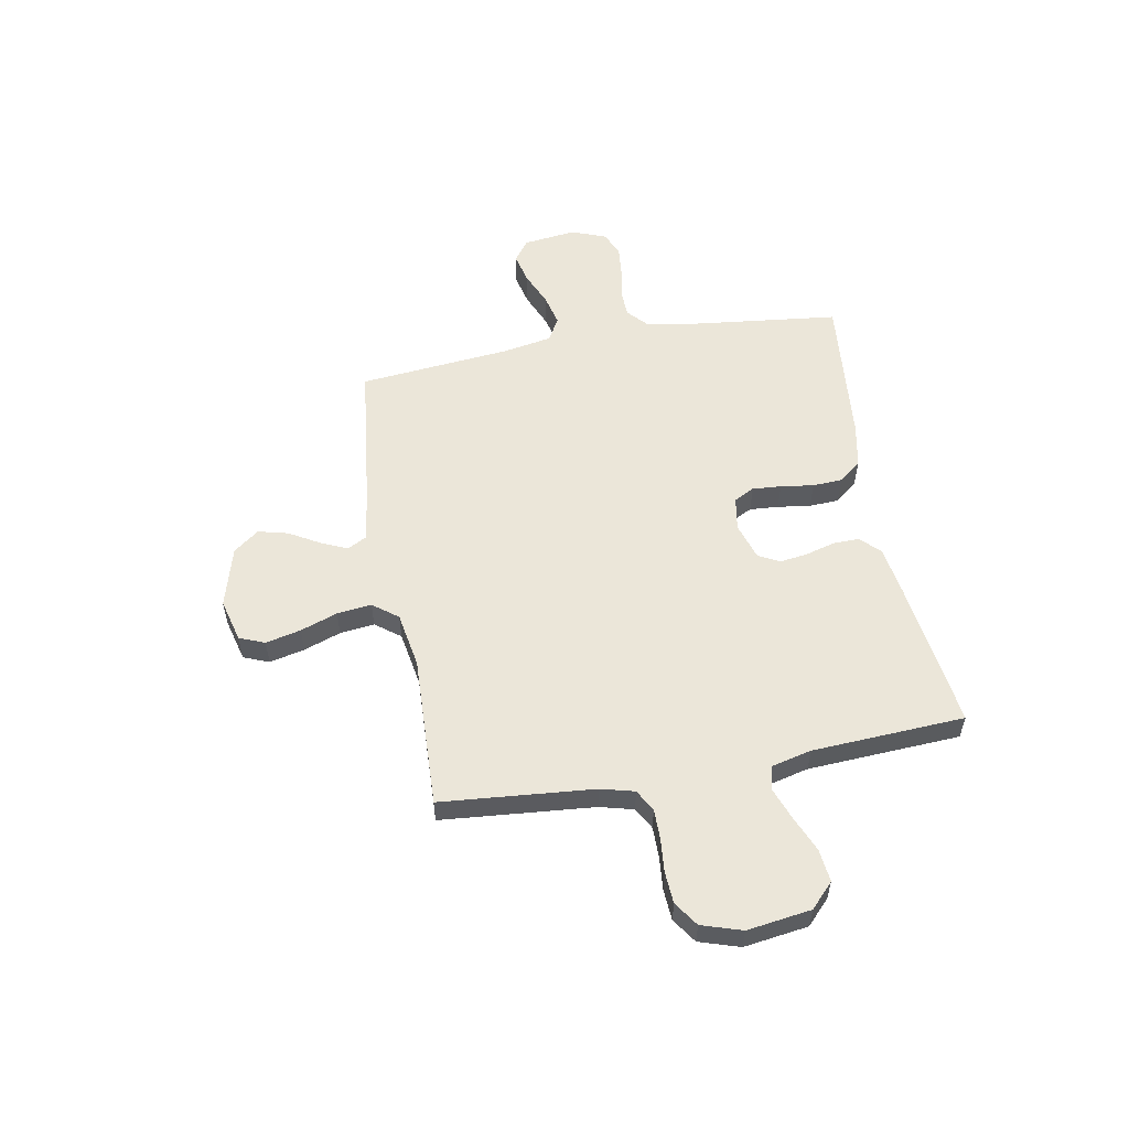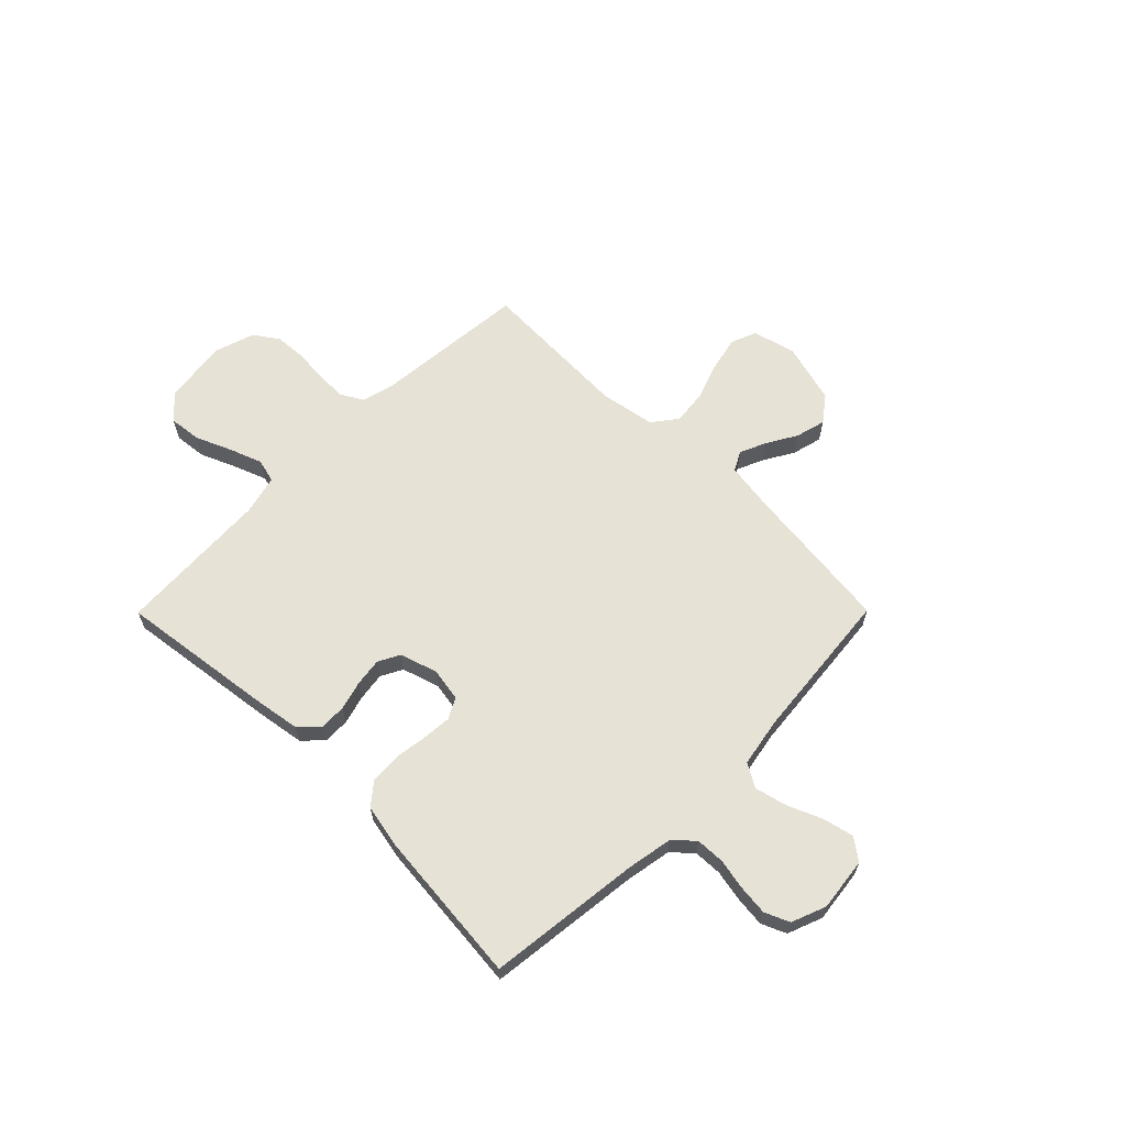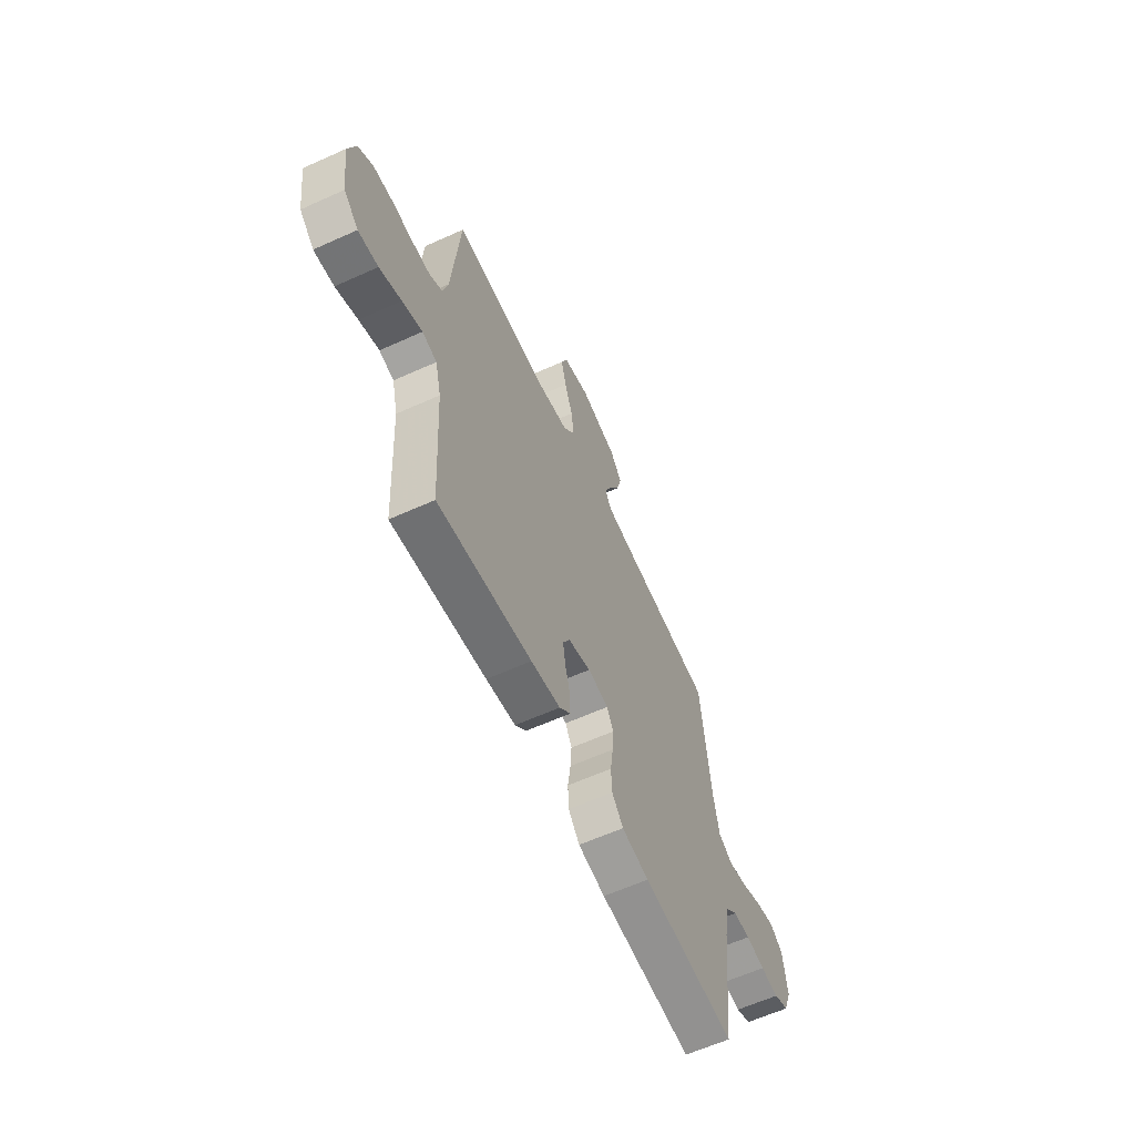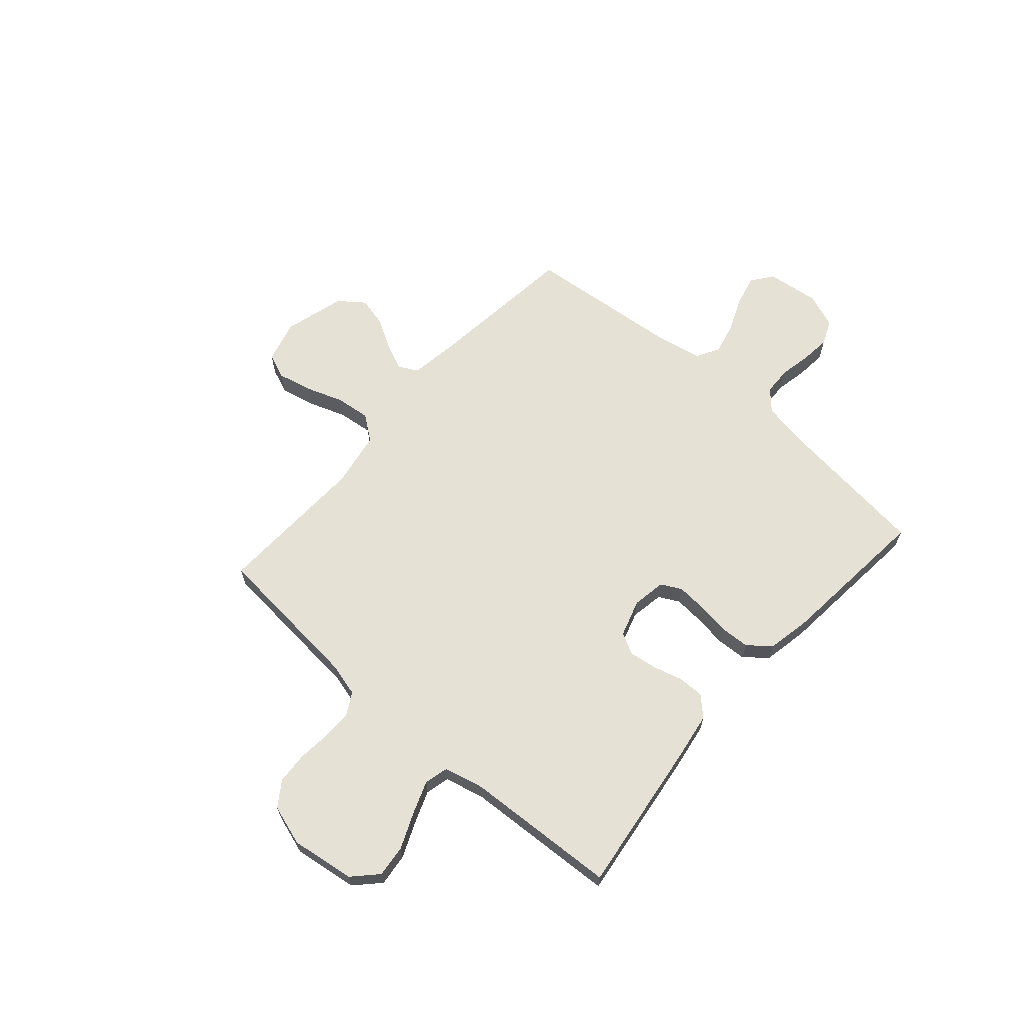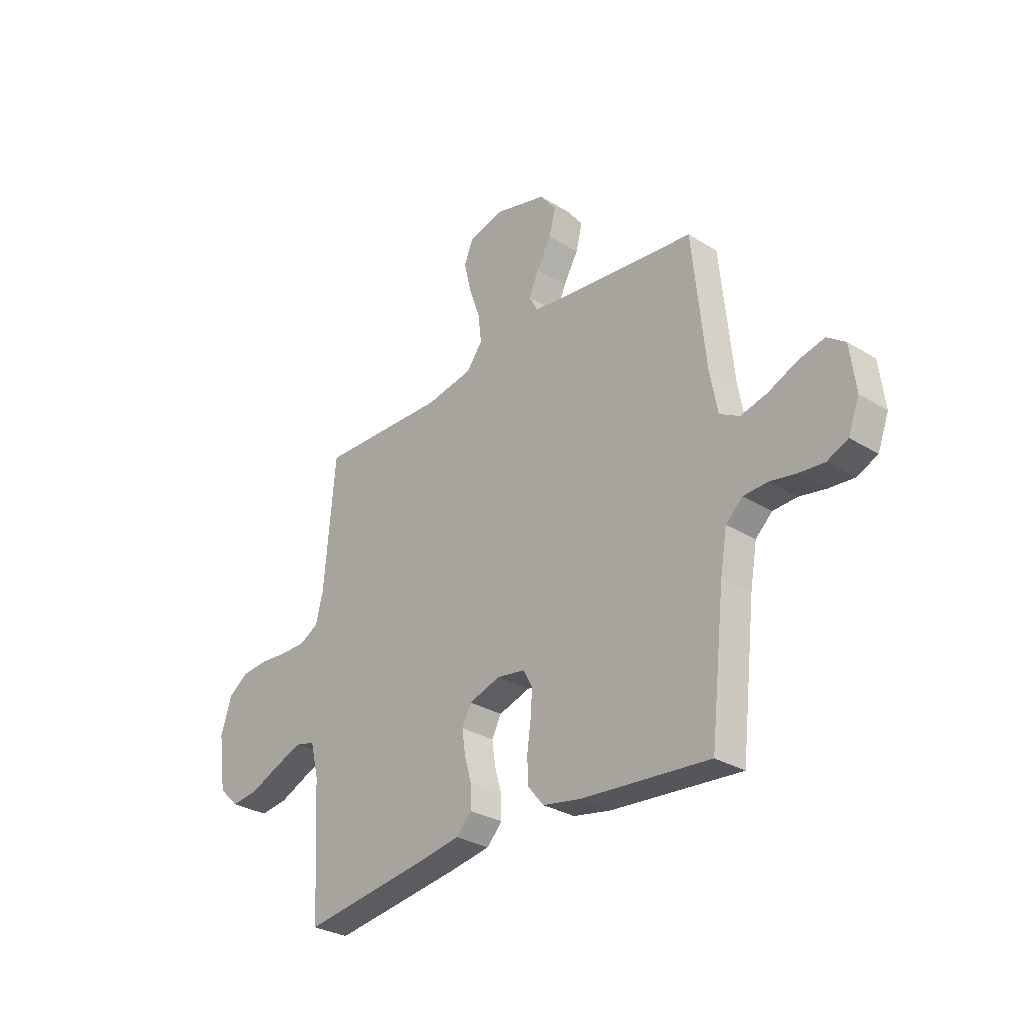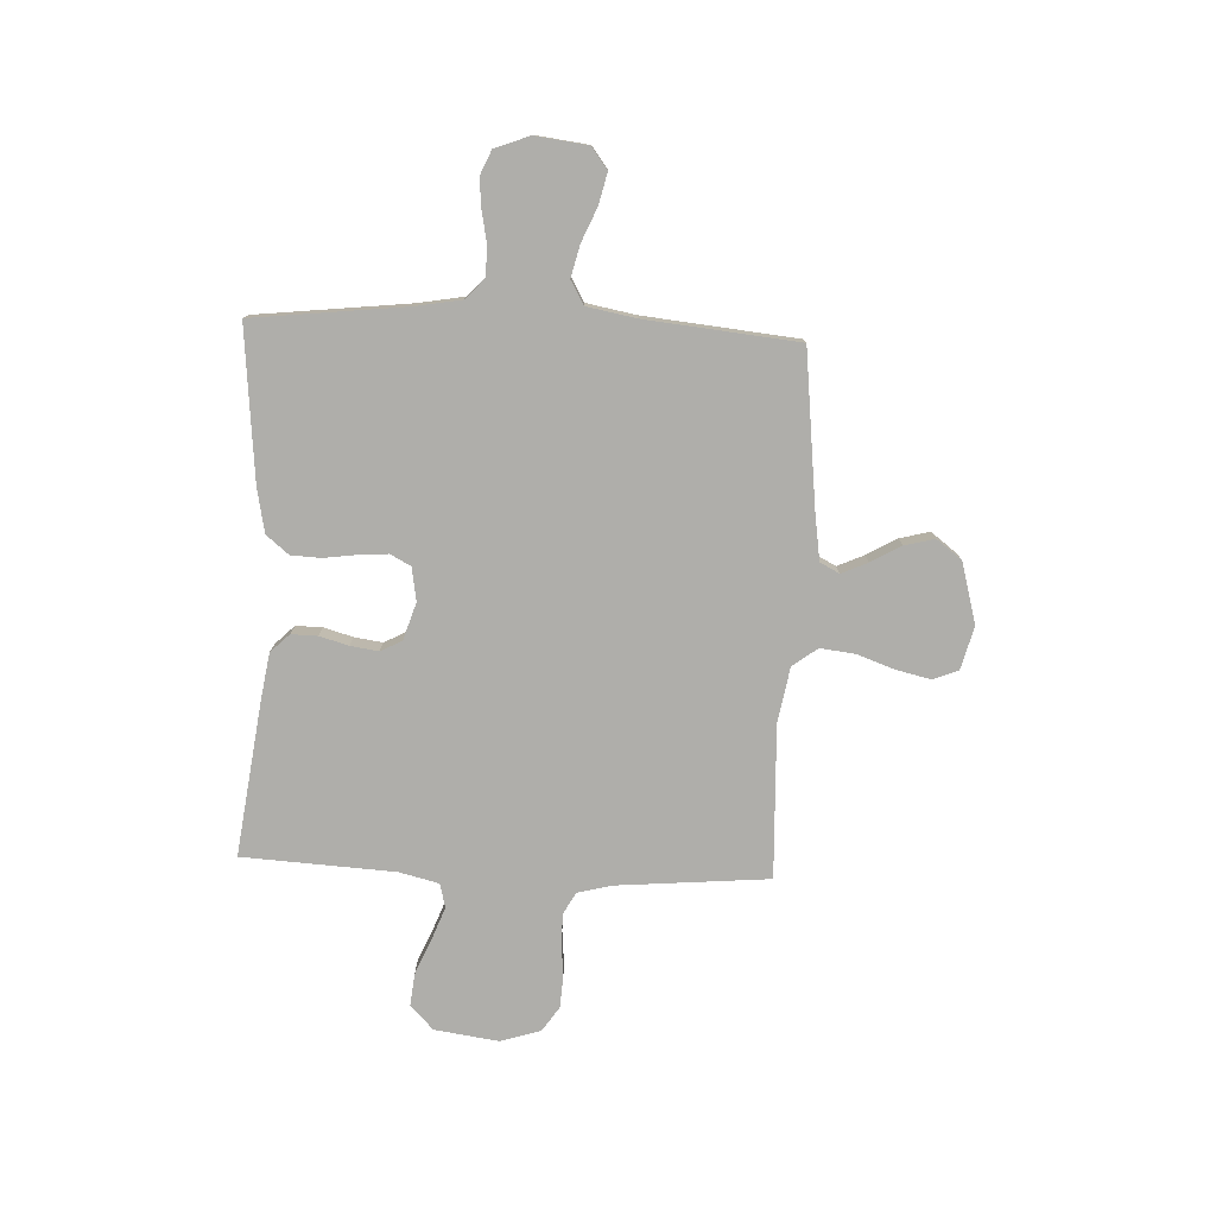
<metadata>
{"format":"obj","ext":"obj","renderer":"f3d","projection":"perspective","resolution":1024,"background":"white","views":[{"elev":55.6,"azim":79.8,"up":"+Y"},{"elev":63.4,"azim":-135.2,"up":"+Y"},{"elev":-61.5,"azim":114.7,"up":"+Z"},{"elev":65.0,"azim":131.4,"up":"+Y"},{"elev":-30.3,"azim":-131.8,"up":"+Z"},{"elev":-77.6,"azim":-92.5,"up":"+Y"}]}
</metadata>
<code>
v 0.5 0.07 -0.5
v 0.2 0.07 -0.46
v 0.106 0.07 -0.445
v 0.07 0.07 -0.408
v 0.071 0.07 -0.356
v 0.087 0.07 -0.299
v 0.095 0.07 -0.244
v 0.073 0.07 -0.202
v 0 0.07 -0.179
v -0.066 0.07 -0.19
v -0.087 0.07 -0.23
v -0.083 0.07 -0.287
v -0.074 0.07 -0.352
v -0.077 0.07 -0.411
v -0.113 0.07 -0.455
v -0.2 0.07 -0.472
v -0.5 0.07 -0.5
v -0.534 0.07 -0.2
v -0.55 0.07 -0.109
v -0.589 0.07 -0.073
v -0.645 0.07 -0.071
v -0.706 0.07 -0.083
v -0.765 0.07 -0.089
v -0.813 0.07 -0.068
v -0.839 0.07 0
v -0.826 0.07 0.104
v -0.784 0.07 0.135
v -0.724 0.07 0.121
v -0.656 0.07 0.092
v -0.594 0.07 0.077
v -0.548 0.07 0.103
v -0.53 0.07 0.2
v -0.5 0.07 0.5
v -0.2 0.07 0.534
v -0.106 0.07 0.548
v -0.086 0.07 0.586
v -0.109 0.07 0.638
v -0.143 0.07 0.697
v -0.158 0.07 0.756
v -0.12 0.07 0.806
v 0 0.07 0.839
v 0.084 0.07 0.817
v 0.104 0.07 0.767
v 0.088 0.07 0.698
v 0.062 0.07 0.625
v 0.054 0.07 0.557
v 0.091 0.07 0.508
v 0.2 0.07 0.489
v 0.5 0.07 0.5
v 0.526 0.07 0.2
v 0.543 0.07 0.134
v 0.586 0.07 0.11
v 0.645 0.07 0.11
v 0.711 0.07 0.116
v 0.773 0.07 0.112
v 0.821 0.07 0.079
v 0.846 0.07 0
v 0.828 0.07 -0.126
v 0.781 0.07 -0.171
v 0.717 0.07 -0.164
v 0.647 0.07 -0.134
v 0.583 0.07 -0.11
v 0.536 0.07 -0.122
v 0.517 0.07 -0.2
v 0.5 0 -0.5
v 0.2 0 -0.46
v 0.106 0 -0.445
v 0.07 0 -0.408
v 0.071 0 -0.356
v 0.087 0 -0.299
v 0.095 0 -0.244
v 0.073 0 -0.202
v 0 0 -0.179
v -0.066 0 -0.19
v -0.087 0 -0.23
v -0.083 0 -0.287
v -0.074 0 -0.352
v -0.077 0 -0.411
v -0.113 0 -0.455
v -0.2 0 -0.472
v -0.5 0 -0.5
v -0.534 0 -0.2
v -0.55 0 -0.109
v -0.589 0 -0.073
v -0.645 0 -0.071
v -0.706 0 -0.083
v -0.765 0 -0.089
v -0.813 0 -0.068
v -0.839 0 0
v -0.826 0 0.104
v -0.784 0 0.135
v -0.724 0 0.121
v -0.656 0 0.092
v -0.594 0 0.077
v -0.548 0 0.103
v -0.53 0 0.2
v -0.5 0 0.5
v -0.2 0 0.534
v -0.106 0 0.548
v -0.086 0 0.586
v -0.109 0 0.638
v -0.143 0 0.697
v -0.158 0 0.756
v -0.12 0 0.806
v 0 0 0.839
v 0.084 0 0.817
v 0.104 0 0.767
v 0.088 0 0.698
v 0.062 0 0.625
v 0.054 0 0.557
v 0.091 0 0.508
v 0.2 0 0.489
v 0.5 0 0.5
v 0.526 0 0.2
v 0.543 0 0.134
v 0.586 0 0.11
v 0.645 0 0.11
v 0.711 0 0.116
v 0.773 0 0.112
v 0.821 0 0.079
v 0.846 0 0
v 0.828 0 -0.126
v 0.781 0 -0.171
v 0.717 0 -0.164
v 0.647 0 -0.134
v 0.583 0 -0.11
v 0.536 0 -0.122
v 0.517 0 -0.2
f 59 60 61
f 58 59 61
f 57 58 61
f 56 57 61
f 55 56 61
f 54 55 61
f 53 54 61
f 52 53 61 62
f 51 52 62 63
f 48 49 50
f 51 63 64
f 50 51 64
f 48 50 64
f 47 48 64
f 43 44 45
f 42 43 45
f 41 42 45
f 40 41 45
f 39 40 45
f 38 39 45
f 37 38 45
f 36 37 45 46
f 64 1 2
f 47 64 2
f 46 47 2
f 36 46 2
f 35 36 2
f 27 28 29
f 26 27 29
f 25 26 29
f 24 25 29
f 23 24 29
f 22 23 29
f 21 22 29
f 20 21 29 30
f 19 20 30 31
f 16 17 18
f 15 16 18
f 14 15 18
f 13 14 18
f 12 13 18
f 19 31 32
f 18 19 32
f 12 18 32
f 11 12 32
f 4 5 6
f 3 4 6
f 2 3 6
f 2 6 7
f 34 35 2 7
f 32 33 34
f 11 32 34
f 10 11 34
f 9 10 34
f 8 9 34
f 7 8 34
f 125 124 123
f 125 123 122
f 125 122 121
f 125 121 120
f 125 120 119
f 125 119 118
f 125 118 117
f 126 125 117 116
f 127 126 116 115
f 114 113 112
f 128 127 115
f 128 115 114
f 128 114 112
f 128 112 111
f 109 108 107
f 109 107 106
f 109 106 105
f 109 105 104
f 109 104 103
f 109 103 102
f 109 102 101
f 110 109 101 100
f 66 65 128
f 66 128 111
f 66 111 110
f 66 110 100
f 66 100 99
f 93 92 91
f 93 91 90
f 93 90 89
f 93 89 88
f 93 88 87
f 93 87 86
f 93 86 85
f 94 93 85 84
f 95 94 84 83
f 82 81 80
f 82 80 79
f 82 79 78
f 82 78 77
f 82 77 76
f 96 95 83
f 96 83 82
f 96 82 76
f 96 76 75
f 70 69 68
f 70 68 67
f 70 67 66
f 71 70 66
f 71 66 99 98
f 98 97 96
f 98 96 75
f 98 75 74
f 98 74 73
f 98 73 72
f 98 72 71
f 1 65 66 2
f 2 66 67 3
f 3 67 68 4
f 4 68 69 5
f 5 69 70 6
f 6 70 71 7
f 7 71 72 8
f 8 72 73 9
f 9 73 74 10
f 10 74 75 11
f 11 75 76 12
f 12 76 77 13
f 13 77 78 14
f 14 78 79 15
f 15 79 80 16
f 16 80 81 17
f 17 81 82 18
f 18 82 83 19
f 19 83 84 20
f 20 84 85 21
f 21 85 86 22
f 22 86 87 23
f 23 87 88 24
f 24 88 89 25
f 25 89 90 26
f 26 90 91 27
f 27 91 92 28
f 28 92 93 29
f 29 93 94 30
f 30 94 95 31
f 31 95 96 32
f 32 96 97 33
f 33 97 98 34
f 34 98 99 35
f 35 99 100 36
f 36 100 101 37
f 37 101 102 38
f 38 102 103 39
f 39 103 104 40
f 40 104 105 41
f 41 105 106 42
f 42 106 107 43
f 43 107 108 44
f 44 108 109 45
f 45 109 110 46
f 46 110 111 47
f 47 111 112 48
f 48 112 113 49
f 49 113 114 50
f 50 114 115 51
f 51 115 116 52
f 52 116 117 53
f 53 117 118 54
f 54 118 119 55
f 55 119 120 56
f 56 120 121 57
f 57 121 122 58
f 58 122 123 59
f 59 123 124 60
f 60 124 125 61
f 61 125 126 62
f 62 126 127 63
f 63 127 128 64
f 64 128 65 1

</code>
